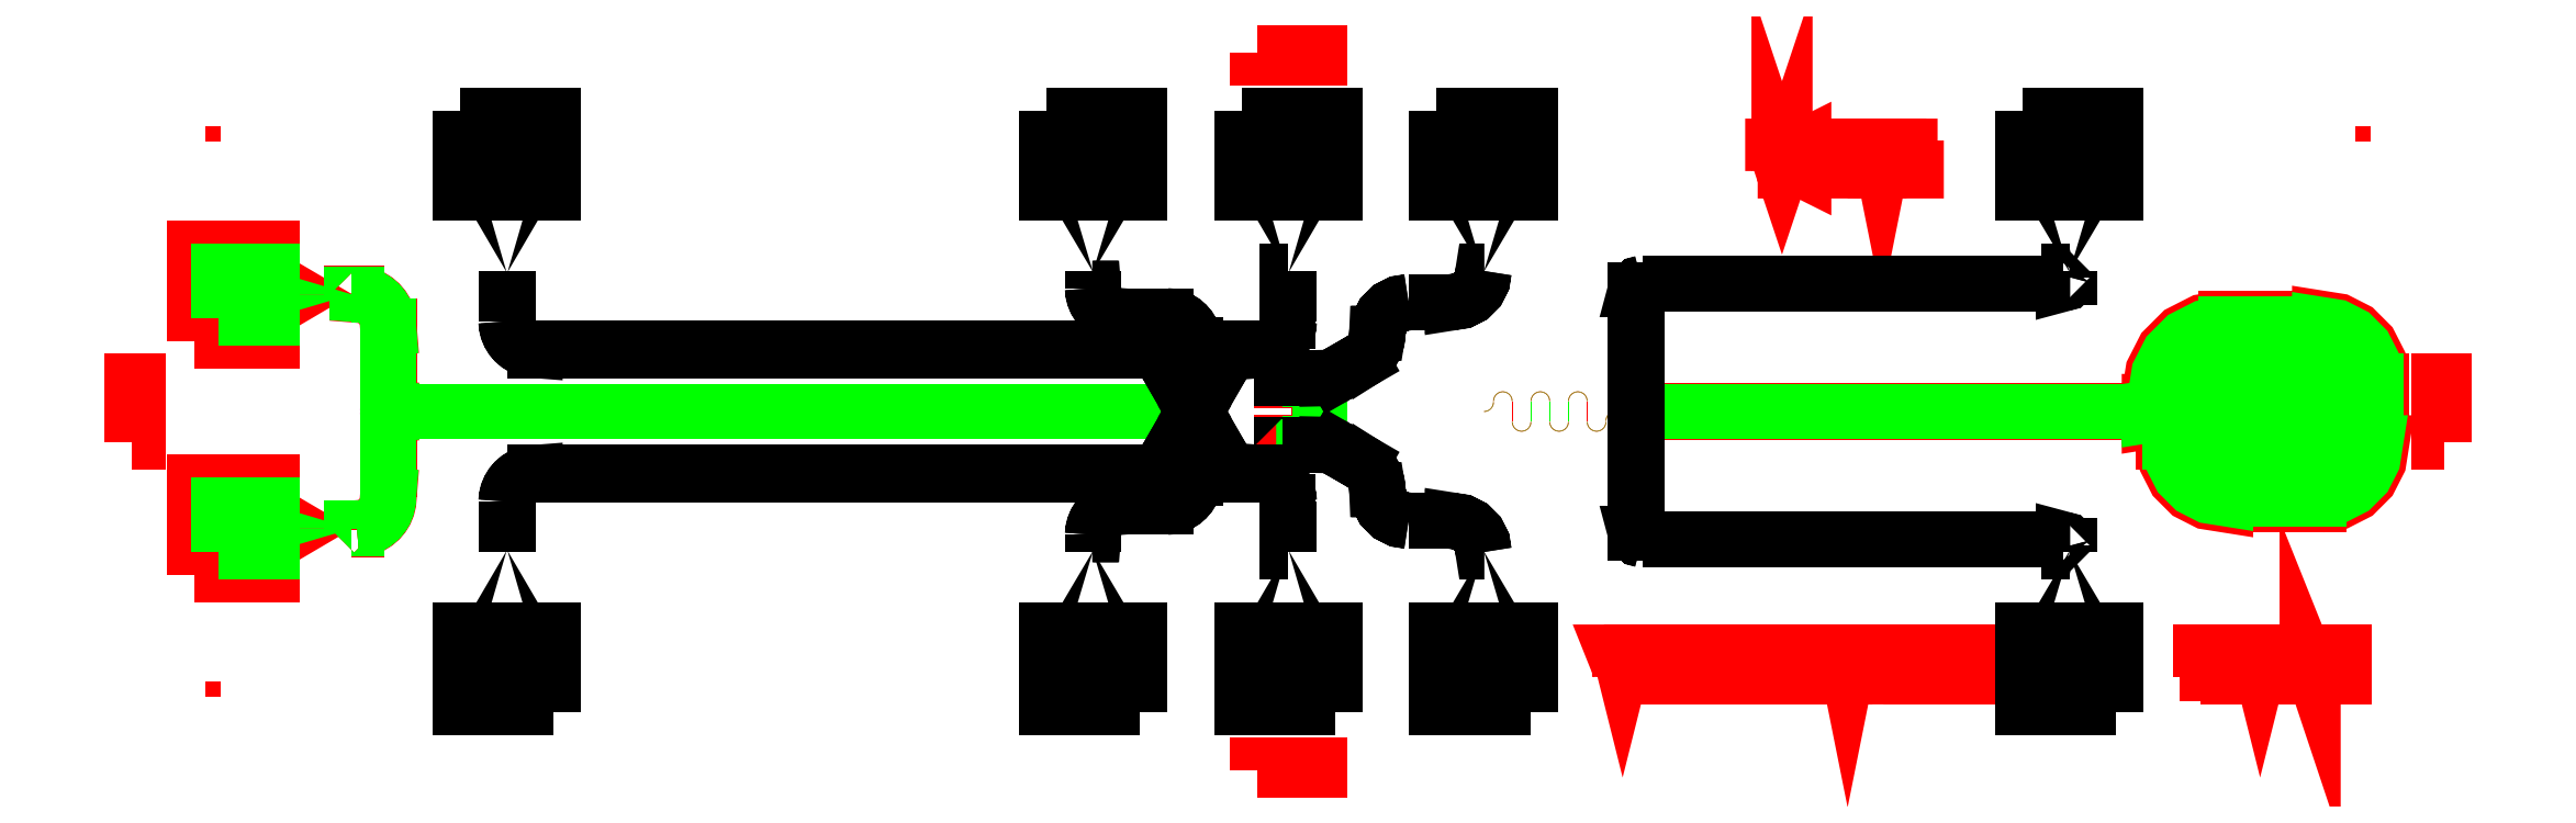
<metadata>
{"format":"dxf","ext":"dxf","renderer":"ezdxf+matplotlib","layout":"modelspace","background":"white","min_lineweight":24,"dpi":150}
</metadata>
<code>
0
SECTION
2
ENTITIES
0
INSERT
2
YGGDRASILV1R2C3GAP
8
gap
10
0
20
0
0
INSERT
2
YGGDRASILV1R2C3PIN
8
pin
10
0
20
0
0
INSERT
2
YGGDRASILV1R2C3
8
0
10
0
20
0
0
ENDSEC
0
EOF

</code>
